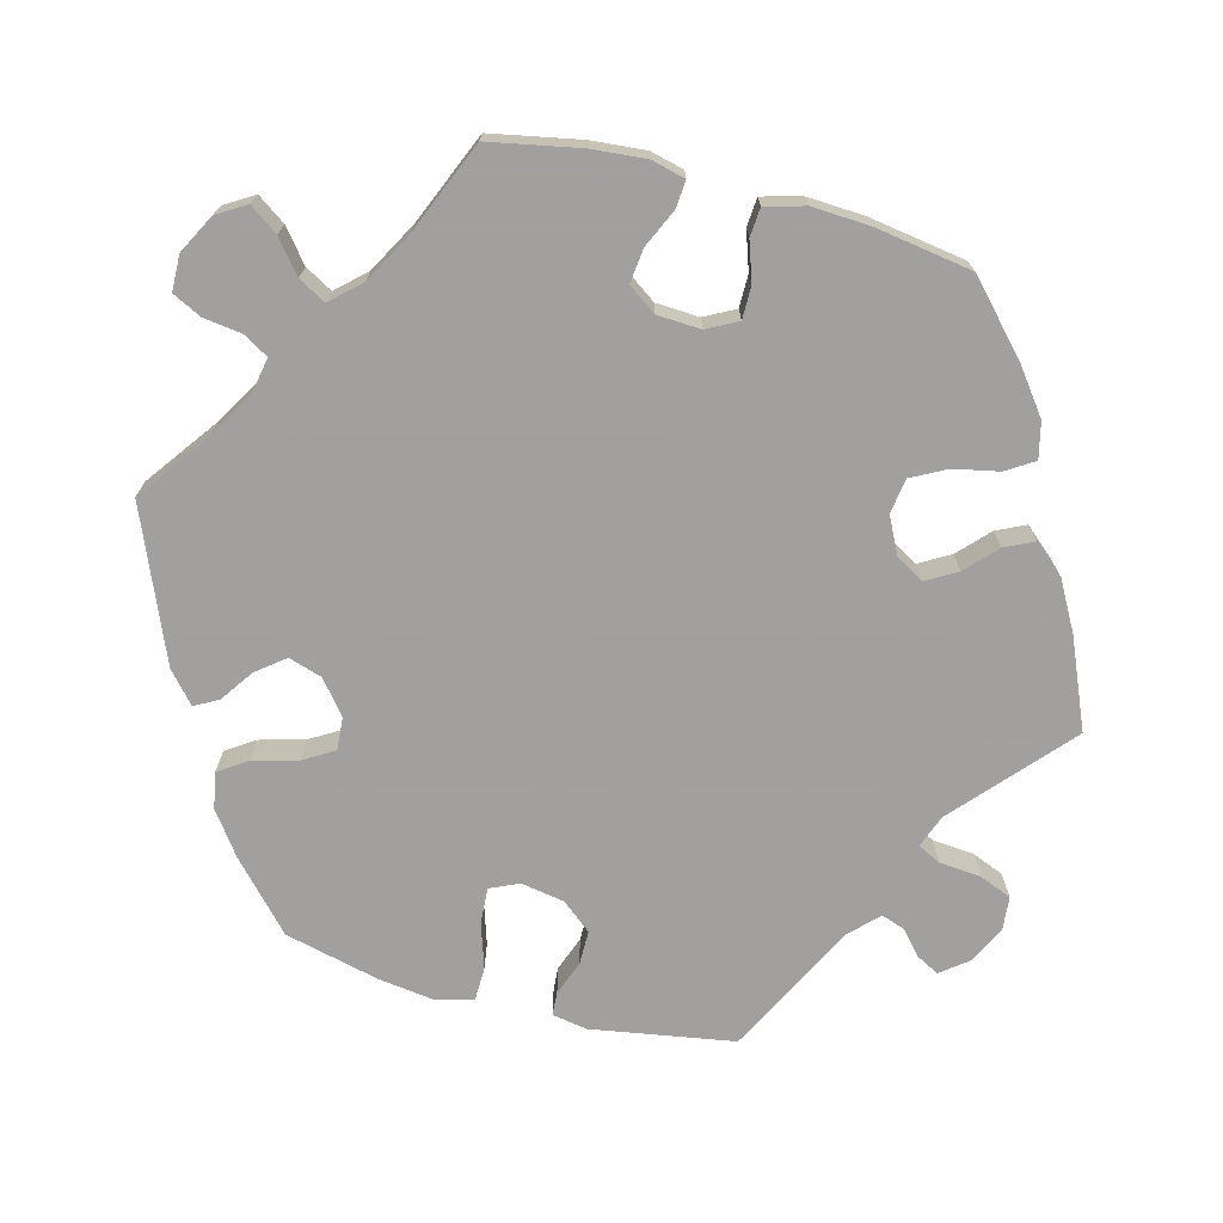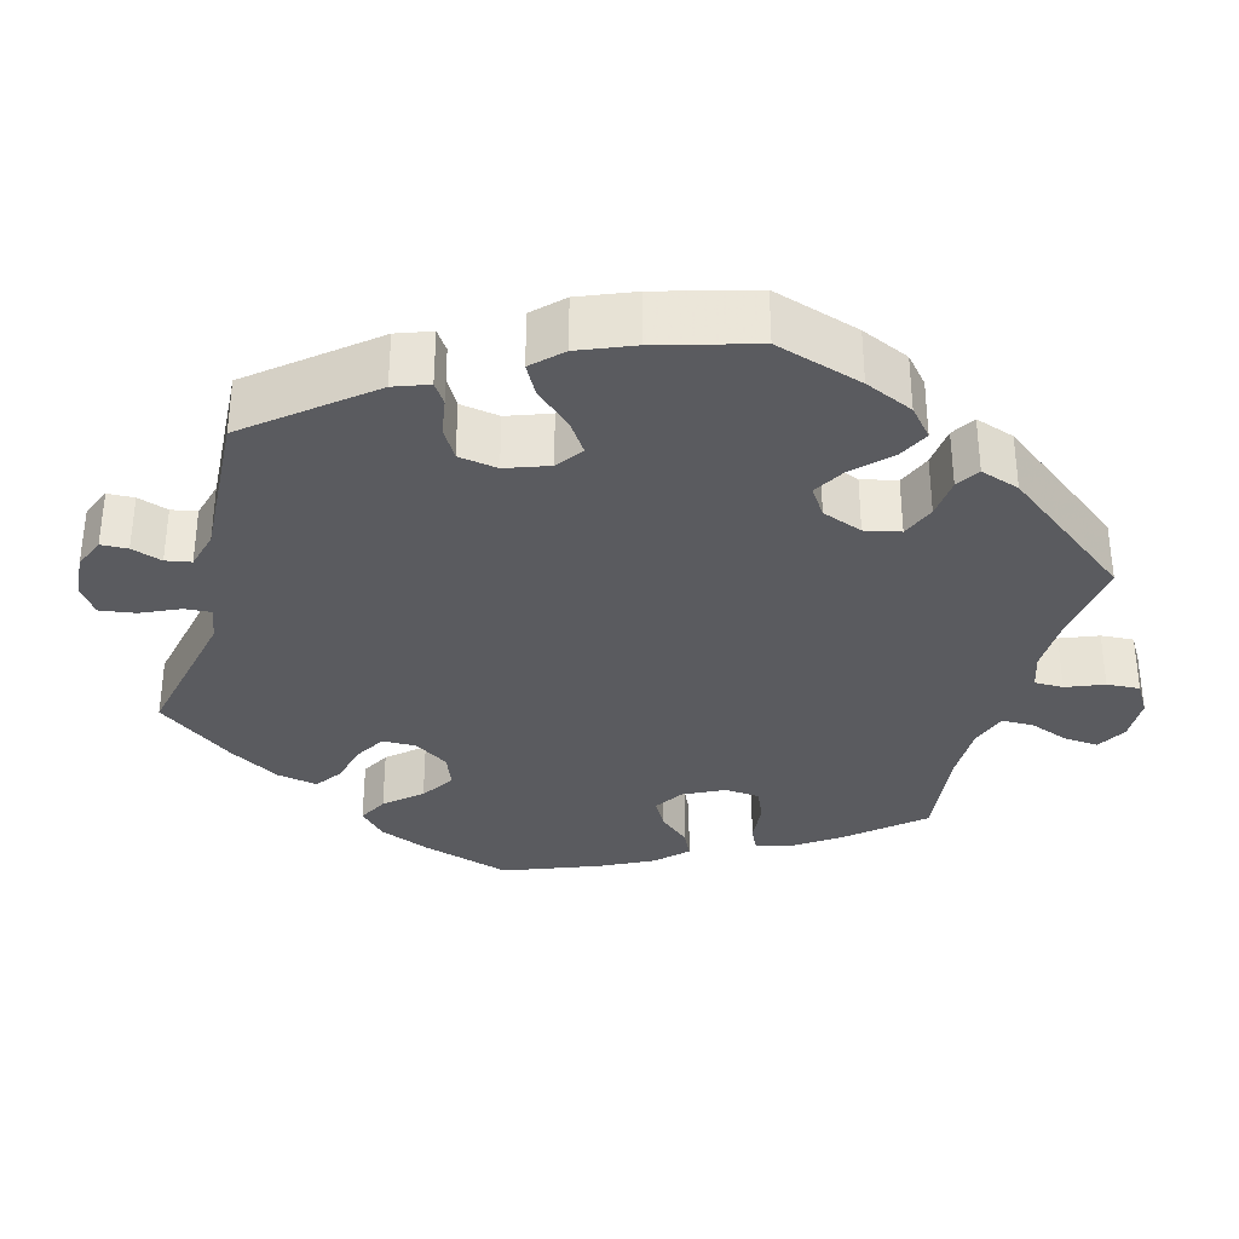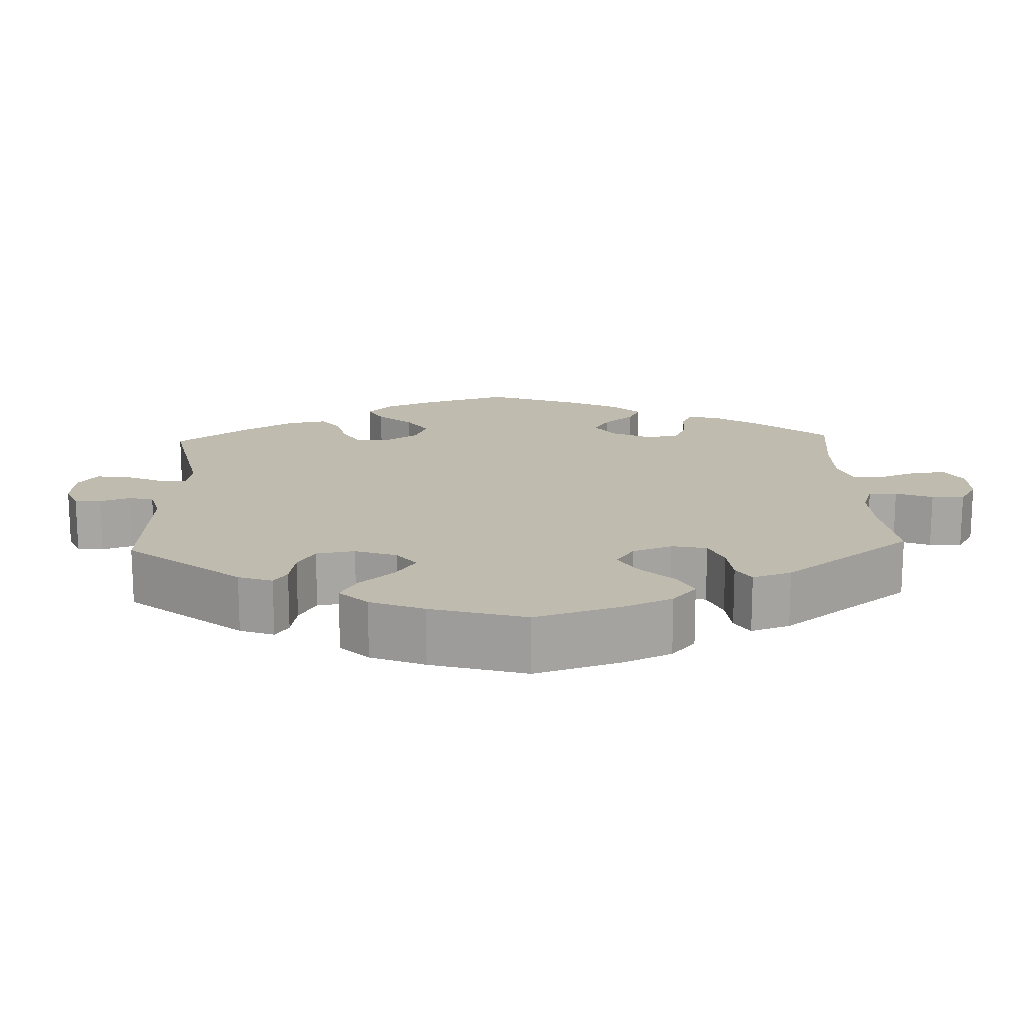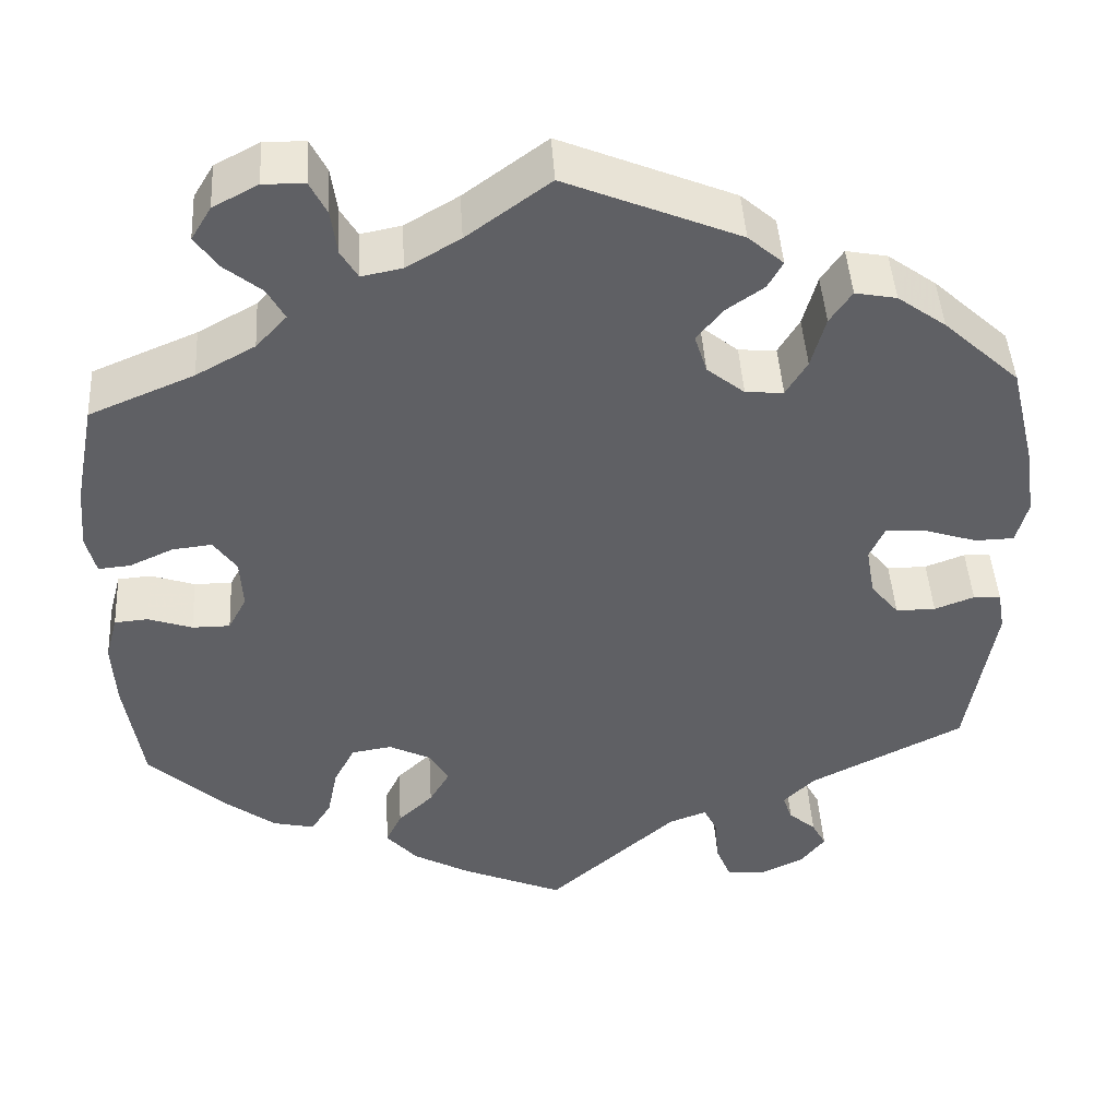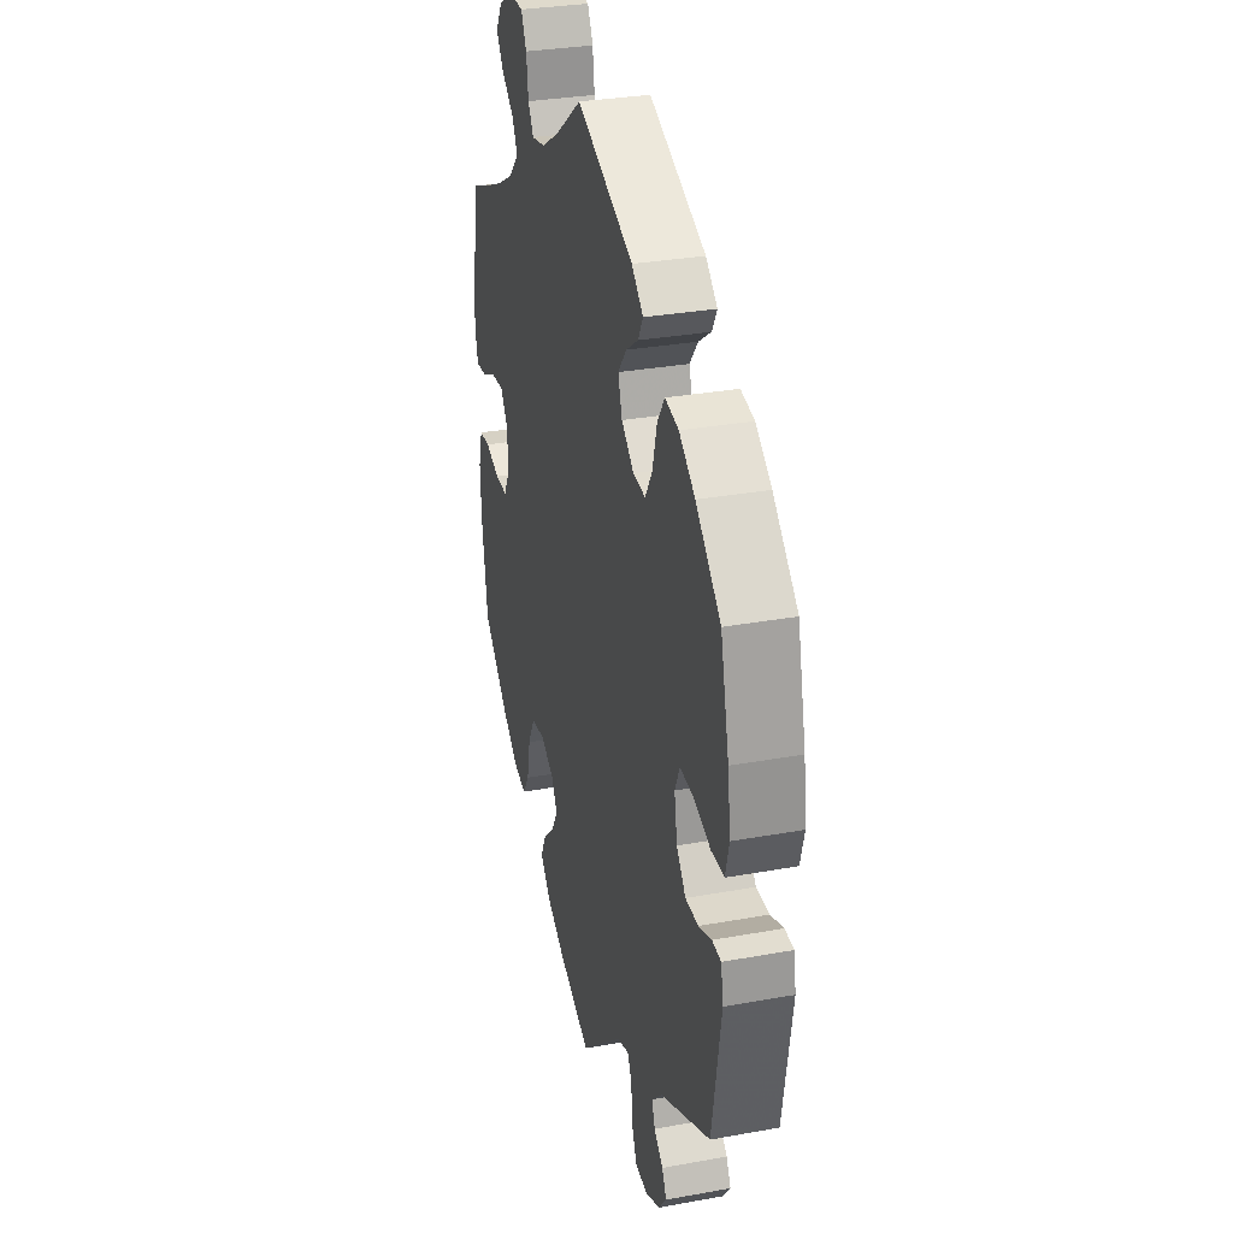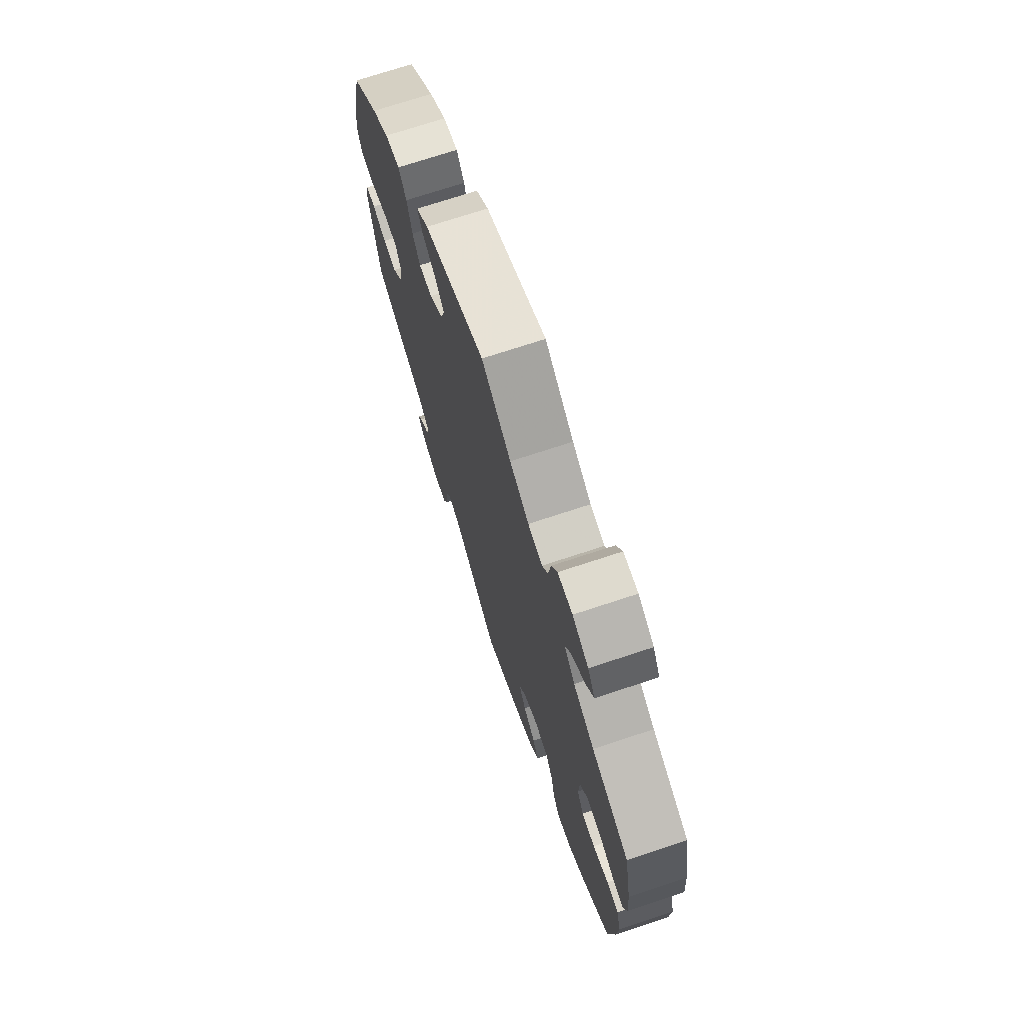
<metadata>
{"format":"obj","ext":"obj","renderer":"f3d","projection":"perspective","resolution":1024,"background":"white","views":[{"elev":-71.9,"azim":75.3,"up":"+Y"},{"elev":-33.4,"azim":-75.4,"up":"+Y"},{"elev":15.9,"azim":-62.3,"up":"+Y"},{"elev":45.4,"azim":176.6,"up":"+Z"},{"elev":31.2,"azim":-104.5,"up":"+Z"},{"elev":72.2,"azim":71.7,"up":"+Z"}]}
</metadata>
<code>
v 0.094 0.07 0.509
v 0.155 0.07 0.473
v 0.201 0.07 0.464
v 0.22 0.07 0.496
v 0.227 0.07 0.547
v 0.246 0.07 0.585
v 0.293 0.07 0.586
v 0.344 0.07 0.559
v 0.367 0.07 0.521
v 0.341 0.07 0.484
v 0.299 0.07 0.45
v 0.279 0.07 0.414
v 0.314 0.07 0.376
v 0.381 0.07 0.339
v 0.5 0.07 0.289
v 0.523 0.07 0.17
v 0.529 0.07 0.099
v 0.518 0.07 0.055
v 0.482 0.07 0.058
v 0.432 0.07 0.081
v 0.387 0.07 0.086
v 0.361 0.07 0.049
v 0.358 0.07 -0.008
v 0.379 0.07 -0.048
v 0.422 0.07 -0.048
v 0.472 0.07 -0.031
v 0.51 0.07 -0.034
v 0.524 0.07 -0.086
v 0.52 0.07 -0.161
v 0.5 0.07 -0.289
v 0.412 0.07 -0.37
v 0.355 0.07 -0.413
v 0.308 0.07 -0.424
v 0.285 0.07 -0.388
v 0.273 0.07 -0.329
v 0.249 0.07 -0.283
v 0.203 0.07 -0.276
v 0.155 0.07 -0.3
v 0.134 0.07 -0.337
v 0.157 0.07 -0.377
v 0.197 0.07 -0.415
v 0.215 0.07 -0.453
v 0.18 0.07 -0.493
v 0.115 0.07 -0.529
v 0 0.07 -0.578
v -0.147 0.07 -0.447
v -0.19 0.07 -0.431
v -0.205 0.07 -0.461
v -0.21 0.07 -0.516
v -0.227 0.07 -0.558
v -0.27 0.07 -0.562
v -0.321 0.07 -0.537
v -0.348 0.07 -0.502
v -0.332 0.07 -0.472
v -0.301 0.07 -0.445
v -0.29 0.07 -0.414
v -0.326 0.07 -0.378
v -0.501 0.07 -0.289
v -0.532 0.07 -0.102
v -0.524 0.07 -0.056
v -0.493 0.07 -0.054
v -0.448 0.07 -0.071
v -0.403 0.07 -0.071
v -0.371 0.07 -0.032
v -0.361 0.07 0.025
v -0.378 0.07 0.063
v -0.425 0.07 0.06
v -0.484 0.07 0.041
v -0.528 0.07 0.042
v -0.541 0.07 0.091
v -0.531 0.07 0.165
v -0.501 0.07 0.289
v -0.415 0.07 0.368
v -0.36 0.07 0.408
v -0.313 0.07 0.417
v -0.288 0.07 0.38
v -0.272 0.07 0.321
v -0.248 0.07 0.281
v -0.205 0.07 0.284
v -0.162 0.07 0.319
v -0.148 0.07 0.363
v -0.177 0.07 0.4
v -0.22 0.07 0.43
v -0.237 0.07 0.461
v -0.197 0.07 0.496
v 0 0.07 0.578
v 0.094 0 0.509
v 0.155 0 0.473
v 0.201 0 0.464
v 0.22 0 0.496
v 0.227 0 0.547
v 0.246 0 0.585
v 0.293 0 0.586
v 0.344 0 0.559
v 0.367 0 0.521
v 0.341 0 0.484
v 0.299 0 0.45
v 0.279 0 0.414
v 0.314 0 0.376
v 0.381 0 0.339
v 0.5 0 0.289
v 0.523 0 0.17
v 0.529 0 0.099
v 0.518 0 0.055
v 0.482 0 0.058
v 0.432 0 0.081
v 0.387 0 0.086
v 0.361 0 0.049
v 0.358 0 -0.008
v 0.379 0 -0.048
v 0.422 0 -0.048
v 0.472 0 -0.031
v 0.51 0 -0.034
v 0.524 0 -0.086
v 0.52 0 -0.161
v 0.5 0 -0.289
v 0.412 0 -0.37
v 0.355 0 -0.413
v 0.308 0 -0.424
v 0.285 0 -0.388
v 0.273 0 -0.329
v 0.249 0 -0.283
v 0.203 0 -0.276
v 0.155 0 -0.3
v 0.134 0 -0.337
v 0.157 0 -0.377
v 0.197 0 -0.415
v 0.215 0 -0.453
v 0.18 0 -0.493
v 0.115 0 -0.529
v 0 0 -0.578
v -0.147 0 -0.447
v -0.19 0 -0.431
v -0.205 0 -0.461
v -0.21 0 -0.516
v -0.227 0 -0.558
v -0.27 0 -0.562
v -0.321 0 -0.537
v -0.348 0 -0.502
v -0.332 0 -0.472
v -0.301 0 -0.445
v -0.29 0 -0.414
v -0.326 0 -0.378
v -0.501 0 -0.289
v -0.532 0 -0.102
v -0.524 0 -0.056
v -0.493 0 -0.054
v -0.448 0 -0.071
v -0.403 0 -0.071
v -0.371 0 -0.032
v -0.361 0 0.025
v -0.378 0 0.063
v -0.425 0 0.06
v -0.484 0 0.041
v -0.528 0 0.042
v -0.541 0 0.091
v -0.531 0 0.165
v -0.501 0 0.289
v -0.415 0 0.368
v -0.36 0 0.408
v -0.313 0 0.417
v -0.288 0 0.38
v -0.272 0 0.321
v -0.248 0 0.281
v -0.205 0 0.284
v -0.162 0 0.319
v -0.148 0 0.363
v -0.177 0 0.4
v -0.22 0 0.43
v -0.237 0 0.461
v -0.197 0 0.496
v 0 0 0.578
f 85 86 1
f 82 83 84 85
f 81 82 85 1
f 80 81 1 2
f 79 80 2 3
f 74 75 76 77
f 74 77 78
f 73 74 78
f 72 73 78
f 71 72 78
f 70 71 78 79
f 67 68 69 70
f 66 67 70 79
f 59 60 61 62
f 57 58 59 62
f 56 57 62 63
f 52 53 54 55
f 52 55 56
f 51 52 56
f 48 49 50 51
f 47 48 51 56
f 43 44 45 46
f 43 46 47
f 40 41 42 43
f 39 40 43 47
f 38 39 47 56
f 32 33 34 35
f 32 35 36
f 31 32 36
f 30 31 36
f 29 30 36 37
f 25 26 27 28
f 24 25 28 29
f 17 18 19 20
f 17 20 21
f 14 15 16 17
f 13 14 17 21
f 12 13 21 22
f 8 9 10 11
f 8 11 12
f 7 8 12
f 4 5 6 7
f 3 4 7 12
f 65 66 79 3
f 38 56 63 64
f 37 38 64 65
f 24 29 37 65
f 23 24 65
f 22 23 65
f 3 12 22 65
f 87 172 171
f 171 170 169 168
f 87 171 168 167
f 88 87 167 166
f 89 88 166 165
f 163 162 161 160
f 164 163 160
f 164 160 159
f 164 159 158
f 164 158 157
f 165 164 157 156
f 156 155 154 153
f 165 156 153 152
f 148 147 146 145
f 148 145 144 143
f 149 148 143 142
f 141 140 139 138
f 142 141 138
f 142 138 137
f 137 136 135 134
f 142 137 134 133
f 132 131 130 129
f 133 132 129
f 129 128 127 126
f 133 129 126 125
f 142 133 125 124
f 121 120 119 118
f 122 121 118
f 122 118 117
f 122 117 116
f 123 122 116 115
f 114 113 112 111
f 115 114 111 110
f 106 105 104 103
f 107 106 103
f 103 102 101 100
f 107 103 100 99
f 108 107 99 98
f 97 96 95 94
f 98 97 94
f 98 94 93
f 93 92 91 90
f 98 93 90 89
f 89 165 152 151
f 150 149 142 124
f 151 150 124 123
f 151 123 115 110
f 151 110 109
f 151 109 108
f 151 108 98 89
f 1 87 88 2
f 2 88 89 3
f 3 89 90 4
f 4 90 91 5
f 5 91 92 6
f 6 92 93 7
f 7 93 94 8
f 8 94 95 9
f 9 95 96 10
f 10 96 97 11
f 11 97 98 12
f 12 98 99 13
f 13 99 100 14
f 14 100 101 15
f 15 101 102 16
f 16 102 103 17
f 17 103 104 18
f 18 104 105 19
f 19 105 106 20
f 20 106 107 21
f 21 107 108 22
f 22 108 109 23
f 23 109 110 24
f 24 110 111 25
f 25 111 112 26
f 26 112 113 27
f 27 113 114 28
f 28 114 115 29
f 29 115 116 30
f 30 116 117 31
f 31 117 118 32
f 32 118 119 33
f 33 119 120 34
f 34 120 121 35
f 35 121 122 36
f 36 122 123 37
f 37 123 124 38
f 38 124 125 39
f 39 125 126 40
f 40 126 127 41
f 41 127 128 42
f 42 128 129 43
f 43 129 130 44
f 44 130 131 45
f 45 131 132 46
f 46 132 133 47
f 47 133 134 48
f 48 134 135 49
f 49 135 136 50
f 50 136 137 51
f 51 137 138 52
f 52 138 139 53
f 53 139 140 54
f 54 140 141 55
f 55 141 142 56
f 56 142 143 57
f 57 143 144 58
f 58 144 145 59
f 59 145 146 60
f 60 146 147 61
f 61 147 148 62
f 62 148 149 63
f 63 149 150 64
f 64 150 151 65
f 65 151 152 66
f 66 152 153 67
f 67 153 154 68
f 68 154 155 69
f 69 155 156 70
f 70 156 157 71
f 71 157 158 72
f 72 158 159 73
f 73 159 160 74
f 74 160 161 75
f 75 161 162 76
f 76 162 163 77
f 77 163 164 78
f 78 164 165 79
f 79 165 166 80
f 80 166 167 81
f 81 167 168 82
f 82 168 169 83
f 83 169 170 84
f 84 170 171 85
f 85 171 172 86
f 86 172 87 1

</code>
